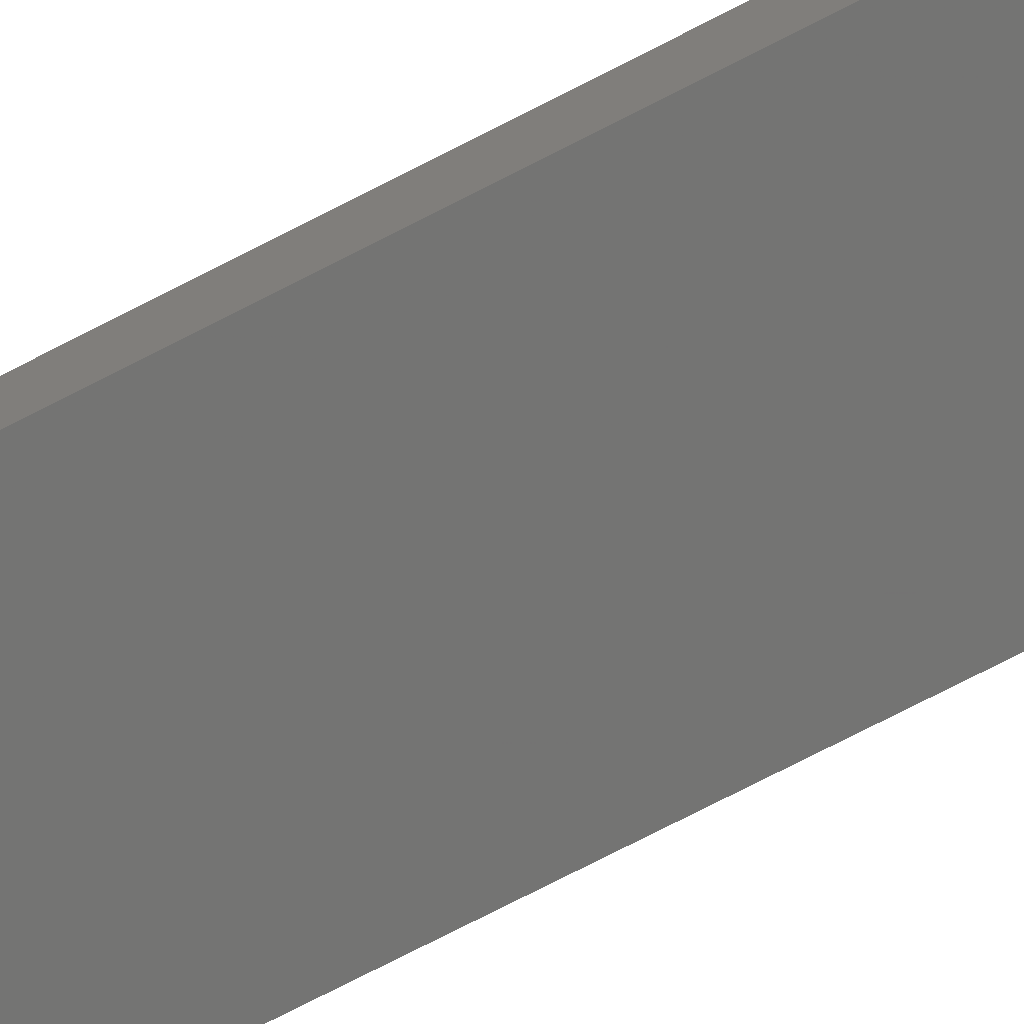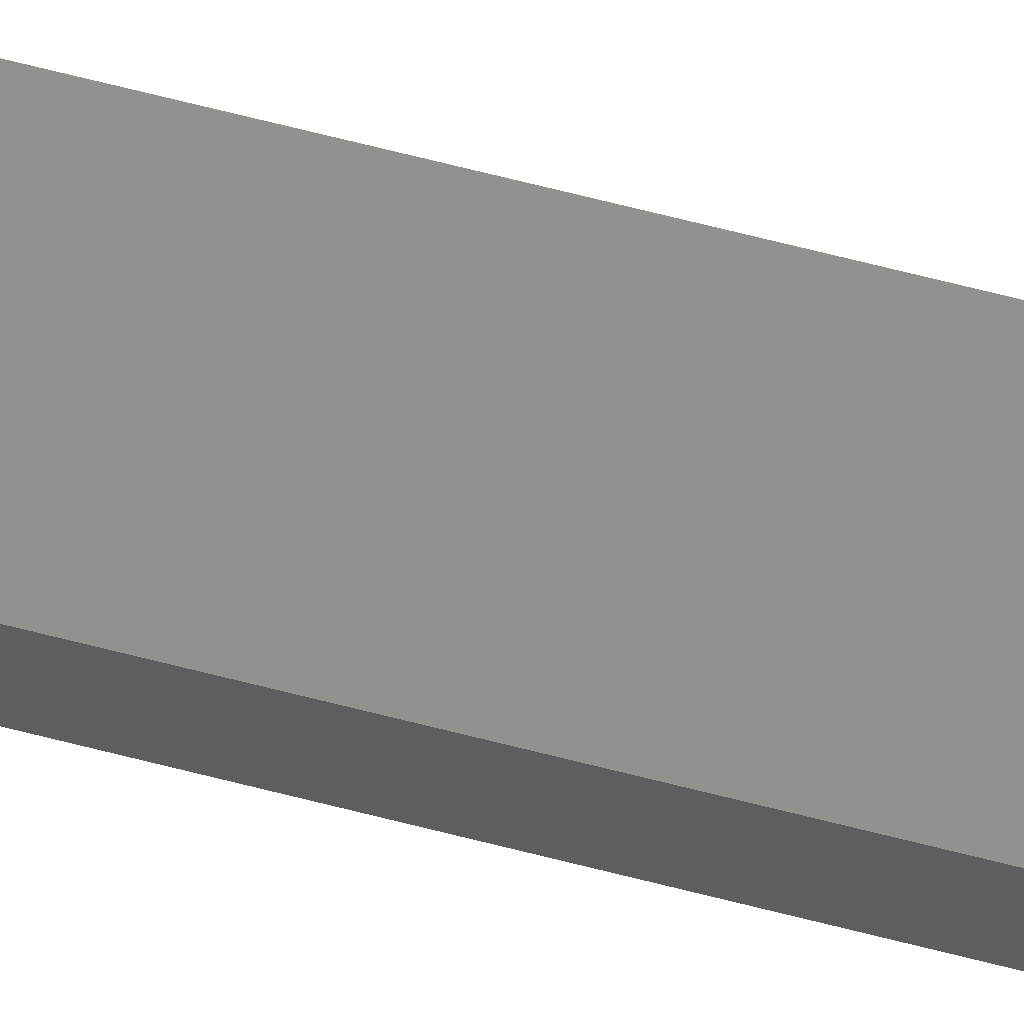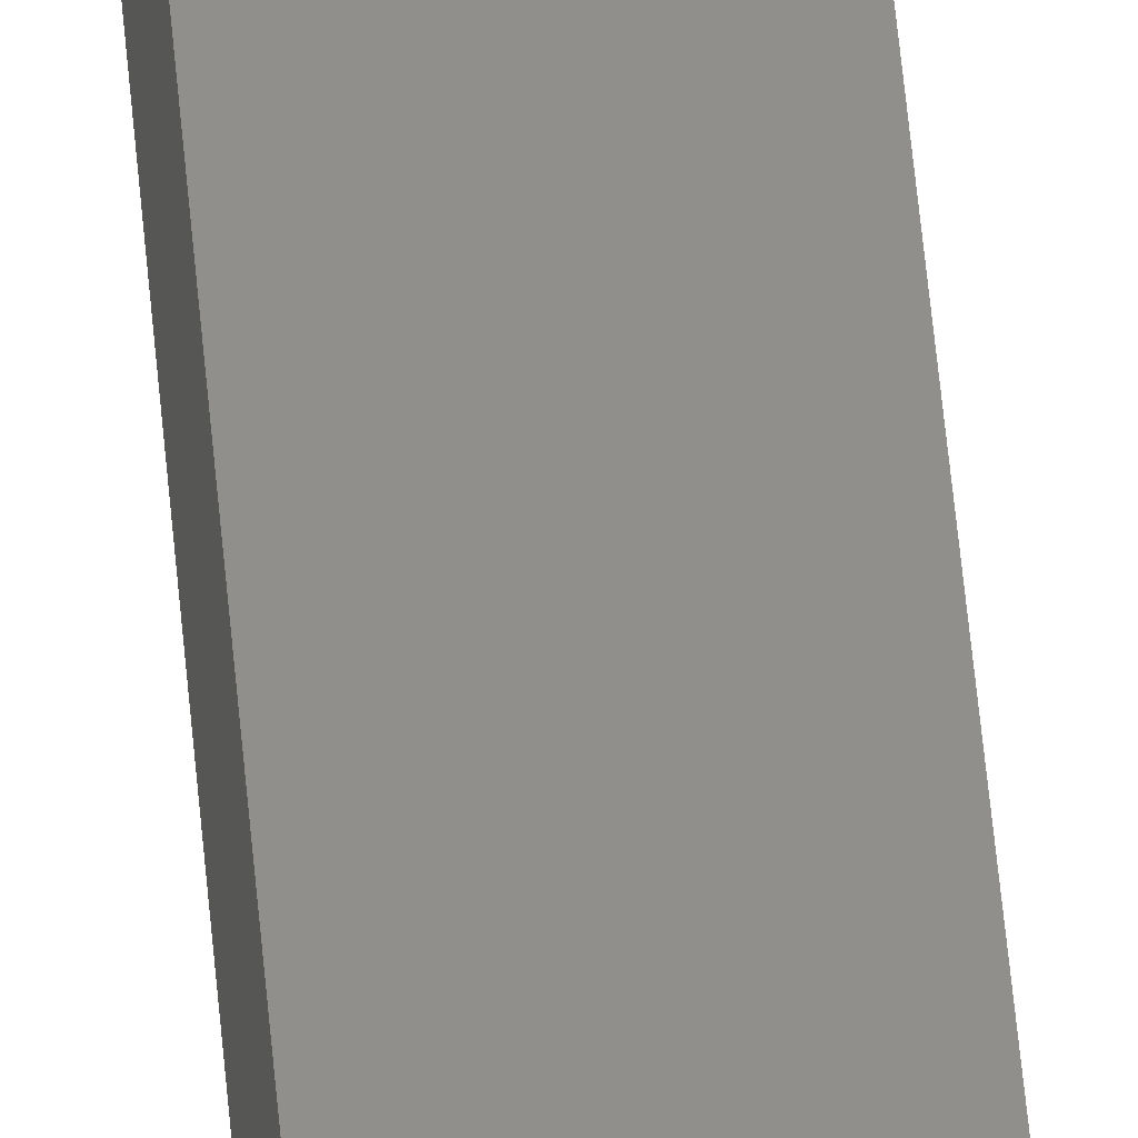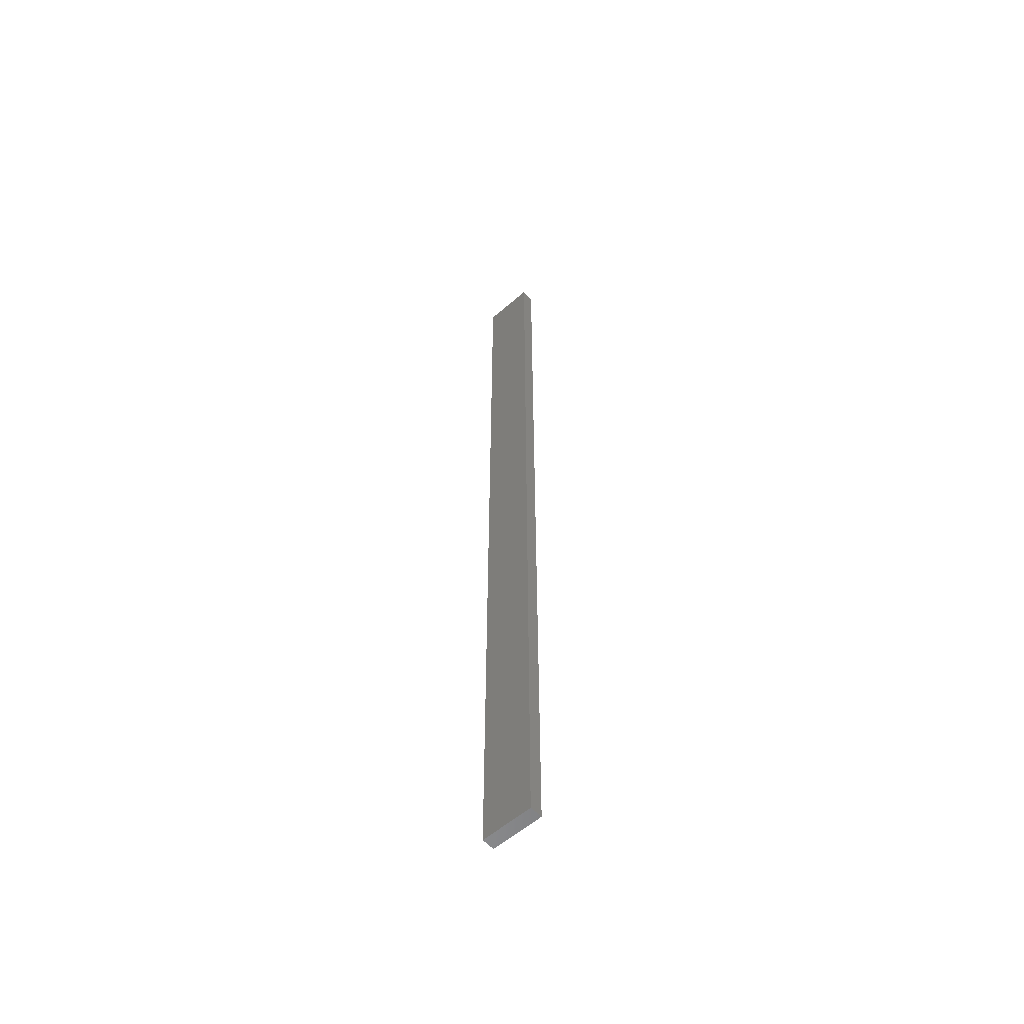
<metadata>
{"format":"stl","ext":"stl","renderer":"f3d","projection":"perspective","resolution":1024,"background":"white","views":[{"elev":-56.9,"azim":120.6,"up":"+Y"},{"elev":65.0,"azim":104.7,"up":"+Y"},{"elev":52.4,"azim":175.1,"up":"+Y"},{"elev":-57.1,"azim":-125.9,"up":"+Z"}]}
</metadata>
<code>
# stl→obj: 16 verts, 28 faces
v 18.99 -2.402 -128.9
v 18.99 -2.402 -132.5
v 19.06 -2.388 -132.5
v 19.06 -2.388 -128.9
v 19.12 -2.374 -132.5
v 19.12 -2.374 -128.9
v 19.19 -2.361 -128.9
v 19.19 -2.361 -132.5
v 19.18 -2.312 -128.9
v 19.18 -2.312 -132.5
v 18.98 -2.353 -132.5
v 19.05 -2.339 -128.9
v 19.05 -2.339 -132.5
v 19.11 -2.325 -132.5
v 18.98 -2.353 -128.9
v 19.11 -2.325 -128.9
f 1 2 3
f 4 3 5
f 4 1 3
f 6 4 5
f 7 5 8
f 7 6 5
f 9 7 8
f 9 8 10
f 11 12 13
f 13 12 14
f 15 12 11
f 12 16 14
f 14 9 10
f 16 9 14
f 1 15 11
f 1 11 2
f 9 16 7
f 16 6 7
f 16 12 6
f 12 4 6
f 12 15 4
f 15 1 4
f 14 10 8
f 5 14 8
f 13 14 5
f 3 13 5
f 2 11 13
f 2 13 3

</code>
